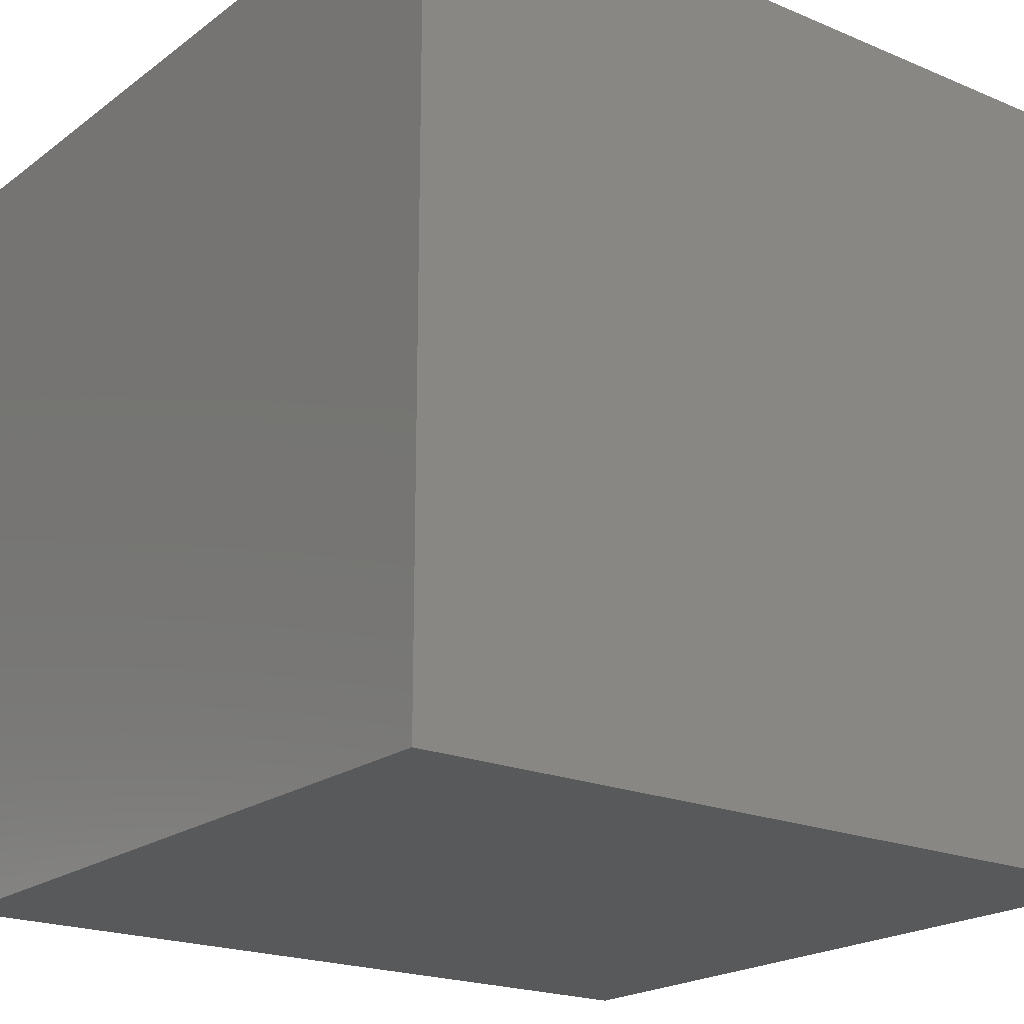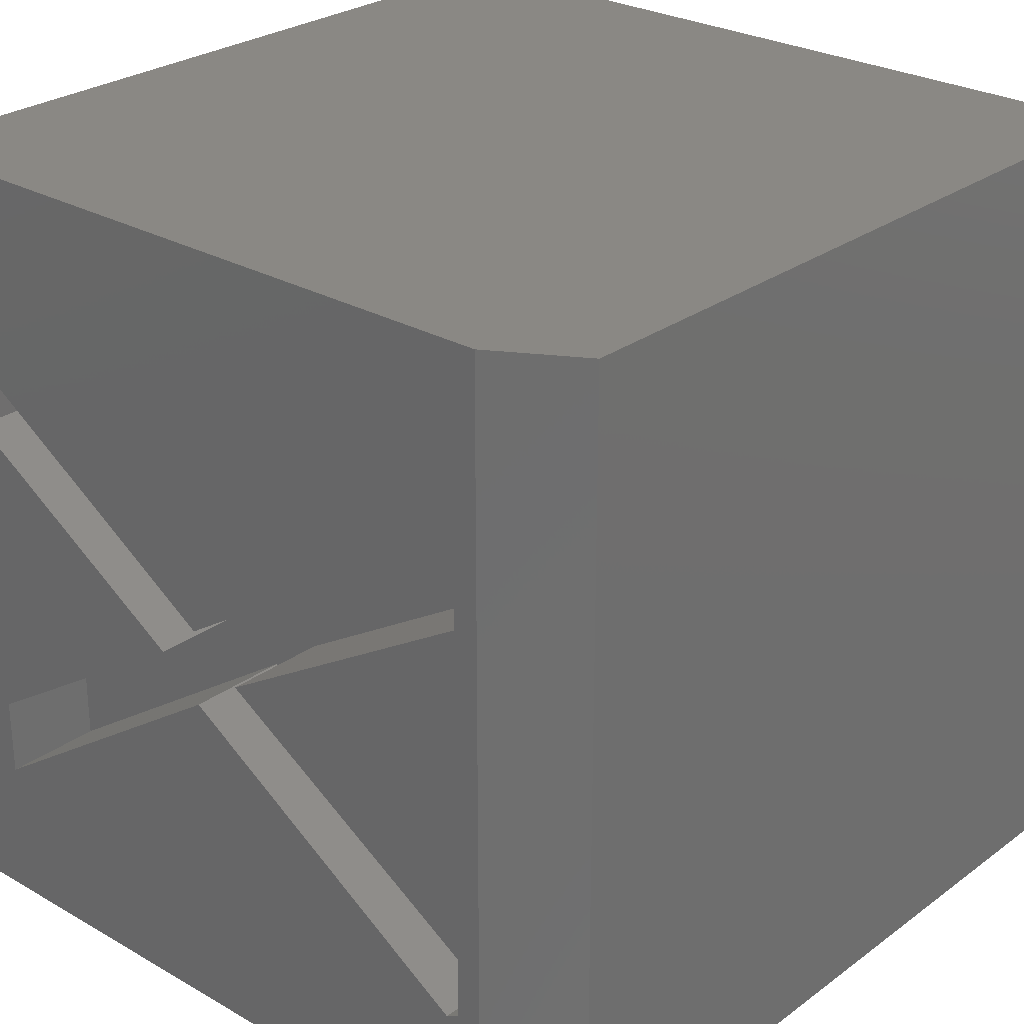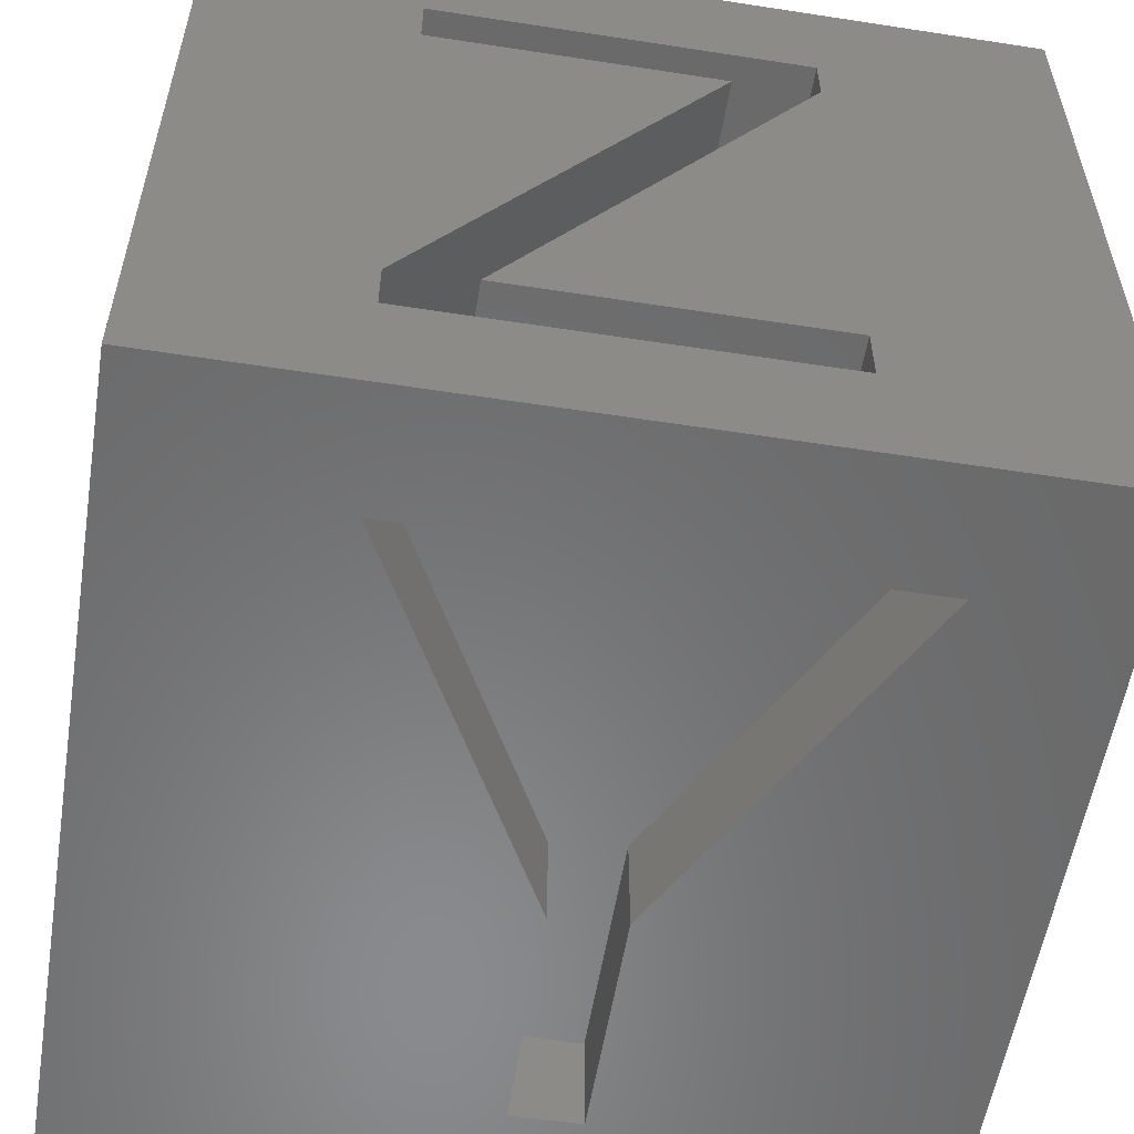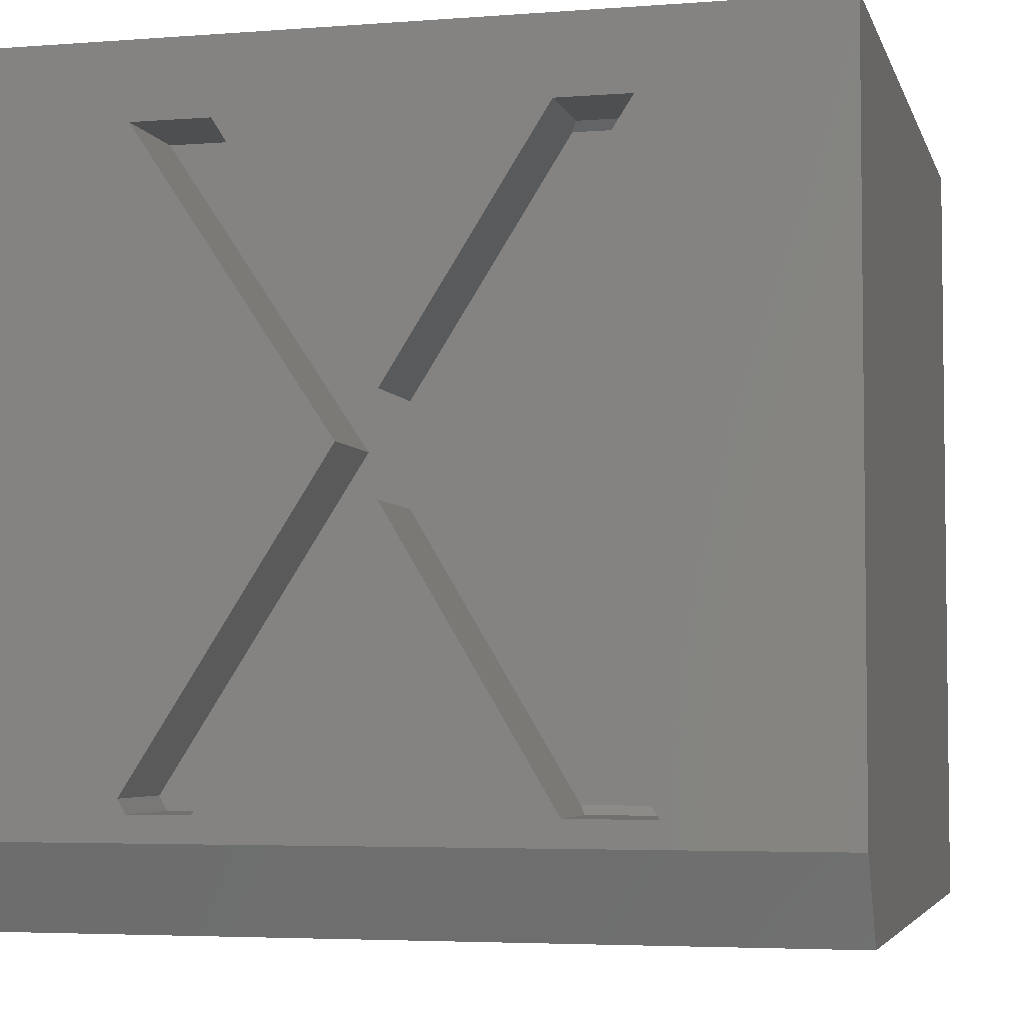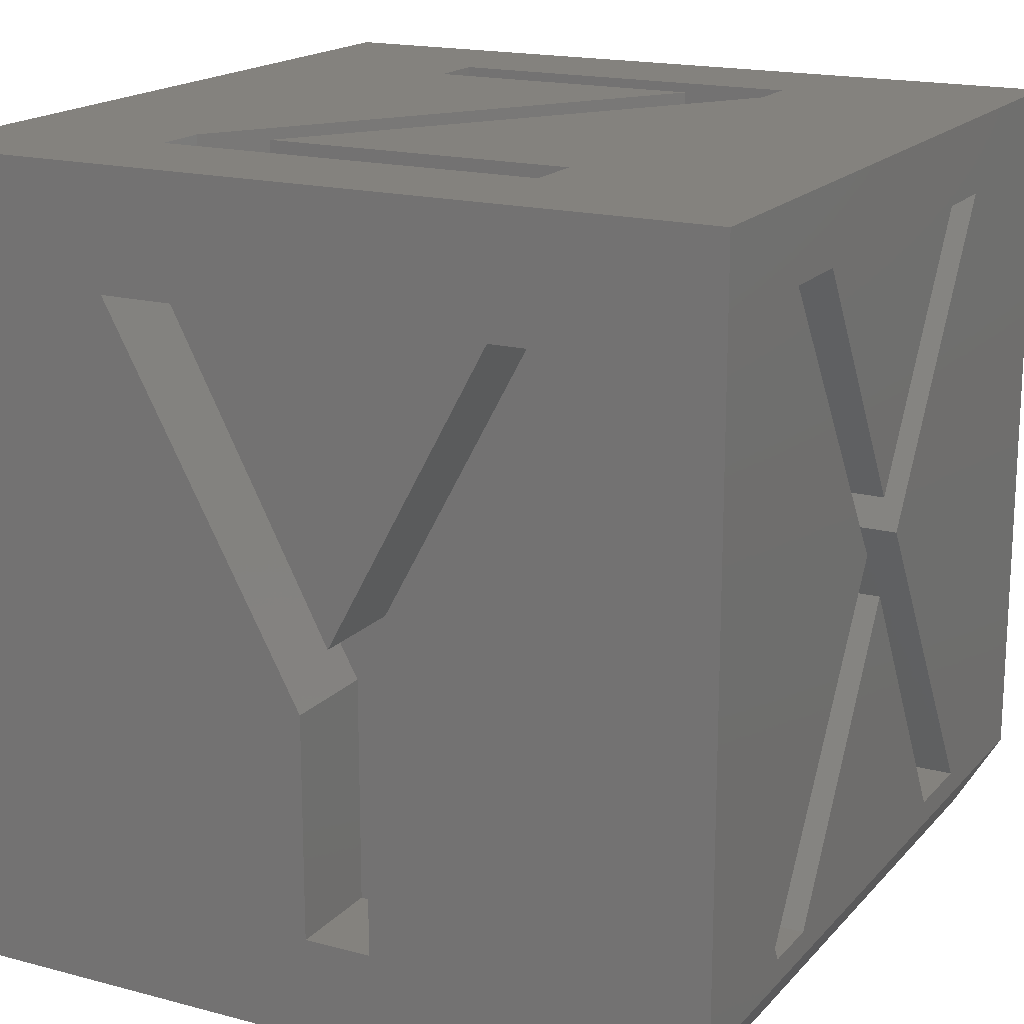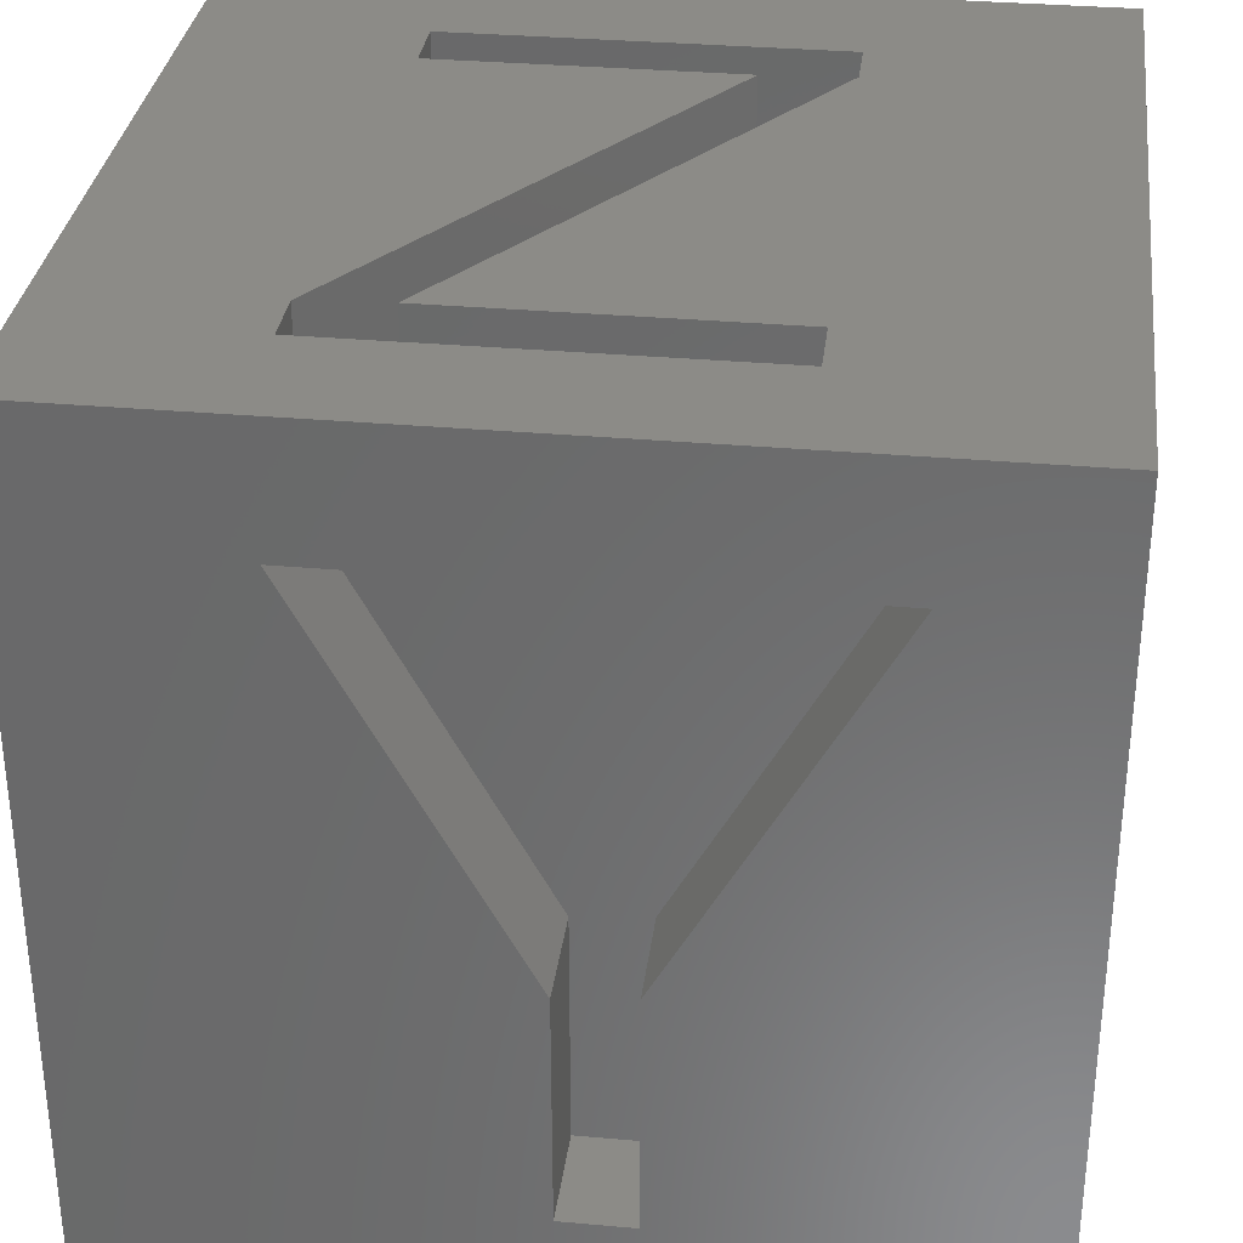
<metadata>
{"format":"stl","ext":"stl","renderer":"f3d","projection":"perspective","resolution":1024,"background":"white","views":[{"elev":-20.5,"azim":-127.3,"up":"+Z"},{"elev":27.0,"azim":131.6,"up":"+Y"},{"elev":-56.2,"azim":-9.2,"up":"+Y"},{"elev":-4.4,"azim":104.0,"up":"+Z"},{"elev":17.5,"azim":27.7,"up":"+Z"},{"elev":32.5,"azim":7.1,"up":"+Z"}]}
</metadata>
<code>
# stl→obj: 78 verts, 152 faces
v 0.2812 0.01776 0.4058
v 0.2812 0.1892 0.6719
v 0.2812 0.1224 0.6719
v 0.2812 -0.01875 0.4484
v 0.2812 -0.05526 0.4058
v 0.2812 -0.01875 0.3572
v 0.2812 0.1287 0.1094
v 0.2812 0.2075 0.1094
v 0.2812 -0.177 0.1016
v 0.2812 -0.2416 0.1147
v 0.2812 -0.2344 0.1016
v 0.2812 -0.2378 0.6797
v 0.2812 -0.1648 0.6797
v 0.375 -0.05526 0.4058
v 0.375 -0.2416 0.1147
v 0.375 -0.2344 0.1016
v 0.375 -0.177 0.1016
v 0.375 0.1334 0.1016
v 0.375 -0.01875 0.3572
v 0.375 0.1273 0.6797
v 0.375 -0.1648 0.6797
v 0.375 -0.01875 0.4484
v 0.375 0.1942 0.6797
v 0.375 0.375 0.75
v 0.375 0.375 0.07812
v 0.375 0.01776 0.4058
v 0.375 0.2125 0.1016
v 0.375 -0.375 0.07812
v 0.375 -0.375 0.75
v 0.375 -0.2378 0.6797
v 0.2891 0.1273 0.6797
v 0.2891 0.1942 0.6797
v 0.2891 0.2125 0.1016
v 0.2891 0.1334 0.1016
v -0.003289 -0.375 0.09375
v -0.375 -0.375 0
v 0.06003 -0.375 0.09375
v 0.1752 -0.375 0.6406
v -0.1184 -0.375 0.6406
v 0.02549 -0.375 0.3643
v -0.375 -0.375 0.75
v -0.003289 -0.375 0.301
v -0.1875 -0.375 0.6406
v 0.3281 -0.375 0
v 0.06003 -0.375 0.3067
v 0.2442 -0.375 0.6406
v -0.1184 -0.2812 0.6406
v -0.1875 -0.2812 0.6406
v 0.02549 -0.2812 0.3643
v 0.1752 -0.2812 0.6406
v 0.2442 -0.2812 0.6406
v 0.06003 -0.2812 0.3067
v 0.06003 -0.2812 0.09375
v -0.003289 -0.2812 0.09375
v -0.003289 -0.2812 0.301
v 0.1628 -0.2105 0.75
v 0.1573 0.2082 0.75
v -0.1237 -0.2105 0.75
v -0.1843 0.2027 0.75
v -0.1953 -0.216 0.75
v 0.08018 0.2027 0.75
v -0.375 0.375 0.75
v -0.1953 -0.2656 0.75
v -0.1843 0.2578 0.75
v 0.1573 0.2578 0.75
v 0.1628 -0.2656 0.75
v -0.1953 -0.216 0.6562
v -0.1953 -0.2656 0.6562
v 0.08018 0.2027 0.6562
v -0.1843 0.2027 0.6562
v -0.1843 0.2578 0.6562
v 0.1573 0.2578 0.6562
v 0.1573 0.2082 0.6562
v -0.1237 -0.2105 0.6562
v 0.1628 -0.2105 0.6562
v 0.1628 -0.2656 0.6562
v -0.375 0.375 0
v 0.3281 0.375 0
f 1 2 3
f 1 3 4
f 1 4 5
f 1 5 6
f 1 6 7
f 1 7 8
f 6 5 9
f 9 5 10
f 9 10 11
f 5 4 12
f 12 4 13
f 5 14 10
f 10 14 15
f 11 16 9
f 9 16 17
f 17 18 19
f 20 21 22
f 23 24 20
f 25 24 23
f 25 23 26
f 25 26 27
f 25 27 18
f 25 18 17
f 25 17 16
f 25 16 28
f 29 28 30
f 29 30 21
f 29 21 20
f 29 20 24
f 28 16 15
f 28 15 14
f 28 14 30
f 15 16 10
f 10 16 11
f 22 4 20
f 20 4 3
f 20 3 31
f 32 23 31
f 31 23 20
f 1 26 2
f 2 26 23
f 2 23 32
f 2 32 3
f 3 32 31
f 26 1 27
f 27 1 8
f 27 8 33
f 34 18 33
f 33 18 27
f 6 19 7
f 7 19 18
f 7 18 34
f 7 34 8
f 8 34 33
f 12 30 5
f 5 30 14
f 13 21 12
f 12 21 30
f 4 22 13
f 13 22 21
f 9 17 6
f 6 17 19
f 35 36 37
f 38 39 40
f 41 36 35
f 41 35 42
f 41 42 43
f 41 43 39
f 41 39 38
f 41 38 29
f 36 44 37
f 37 44 28
f 37 28 45
f 45 28 46
f 46 28 29
f 46 29 38
f 47 39 48
f 48 39 43
f 49 40 47
f 47 40 39
f 50 38 49
f 49 38 40
f 51 46 50
f 50 46 38
f 52 45 51
f 51 45 46
f 53 37 52
f 52 37 45
f 35 37 54
f 54 37 53
f 55 42 54
f 54 42 35
f 48 43 55
f 55 43 42
f 55 54 53
f 55 53 52
f 55 52 49
f 55 49 47
f 55 47 48
f 49 52 50
f 50 52 51
f 56 57 58
f 59 60 61
f 62 41 63
f 62 63 60
f 62 60 59
f 62 59 64
f 62 64 65
f 62 65 24
f 24 65 57
f 24 57 56
f 24 56 66
f 24 66 29
f 66 63 29
f 29 63 41
f 60 63 67
f 67 63 68
f 69 61 67
f 67 61 60
f 70 59 69
f 69 59 61
f 64 59 71
f 71 59 70
f 72 65 71
f 71 65 64
f 57 65 73
f 73 65 72
f 74 58 73
f 73 58 57
f 75 56 74
f 74 56 58
f 66 56 76
f 76 56 75
f 68 63 76
f 76 63 66
f 72 71 73
f 73 71 70
f 73 70 69
f 73 69 74
f 74 69 67
f 74 67 75
f 67 68 75
f 75 68 76
f 36 77 44
f 44 77 78
f 62 24 77
f 77 24 25
f 77 25 78
f 28 44 25
f 25 44 78
f 77 36 62
f 62 36 41

</code>
